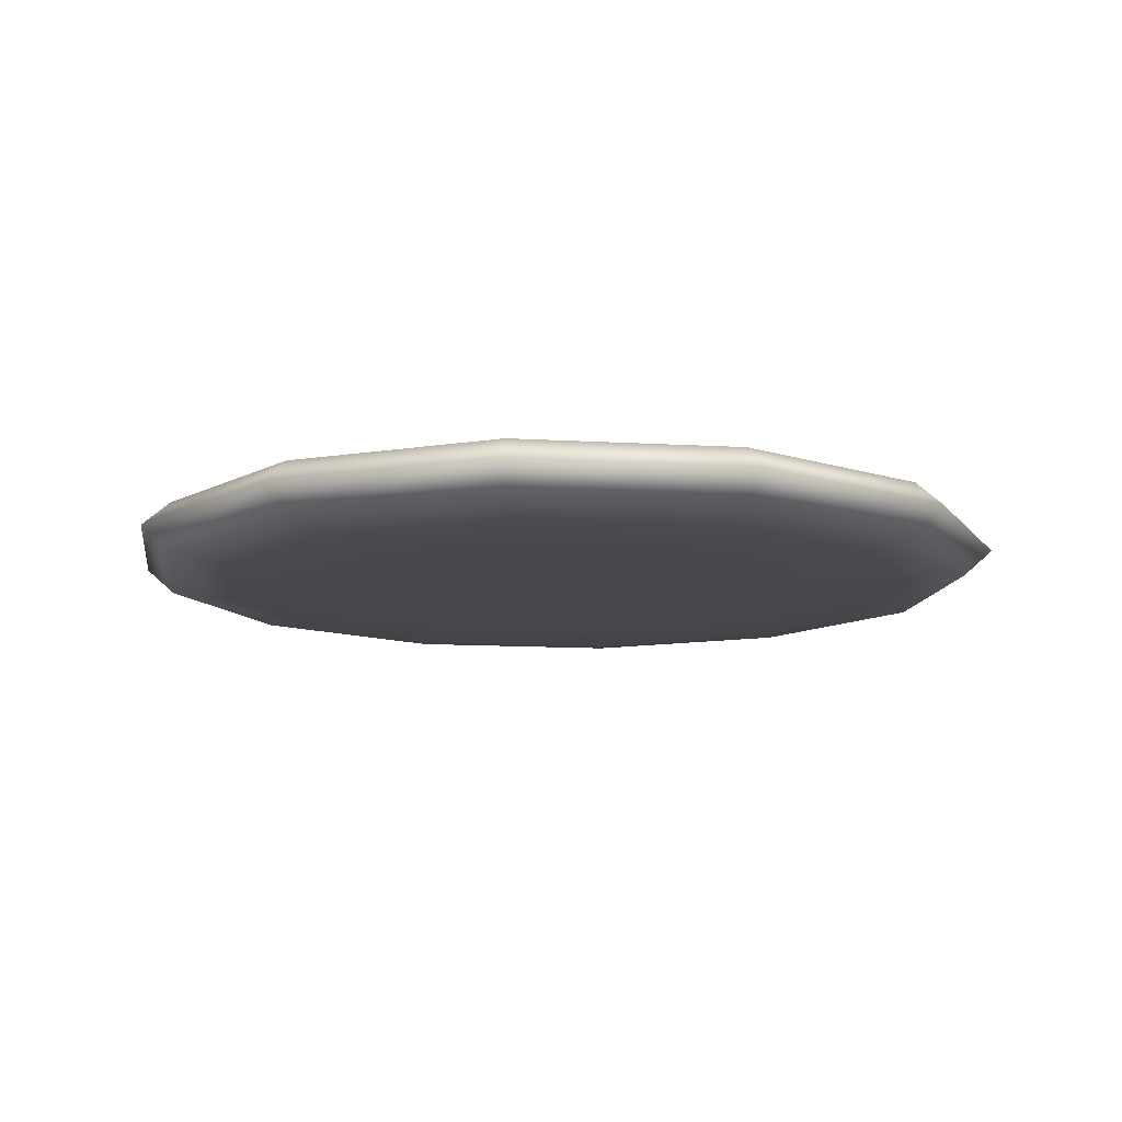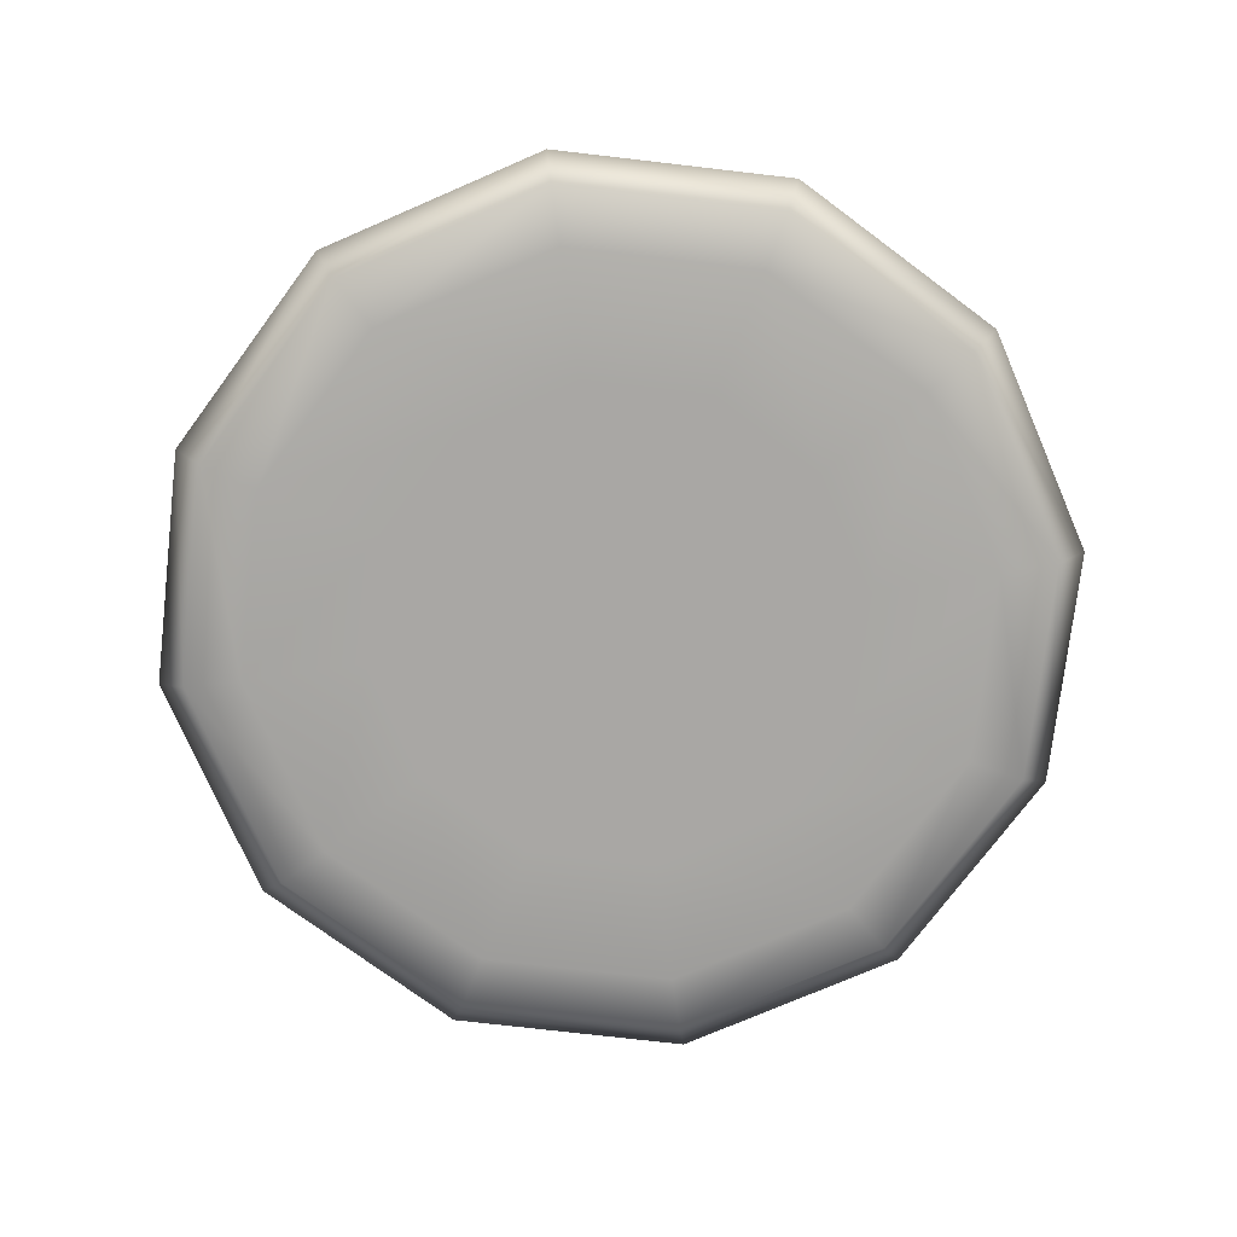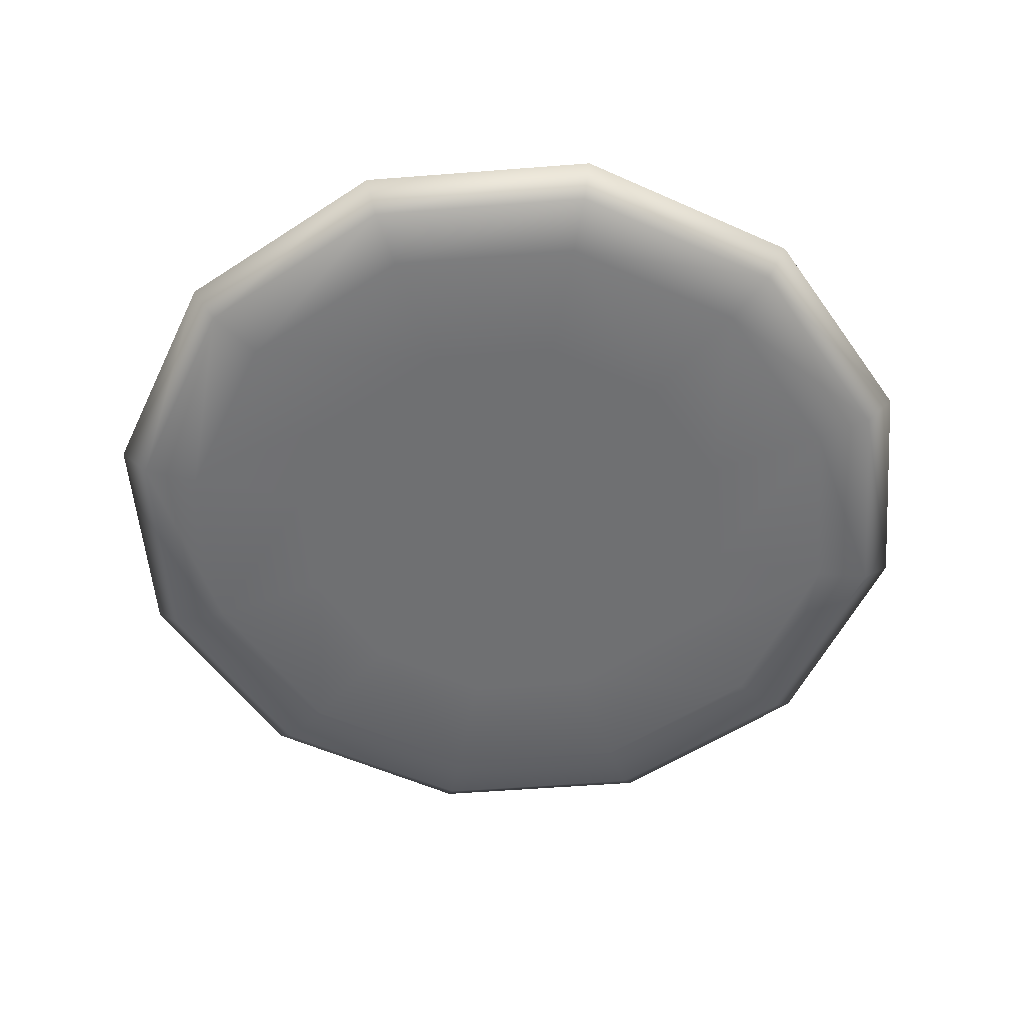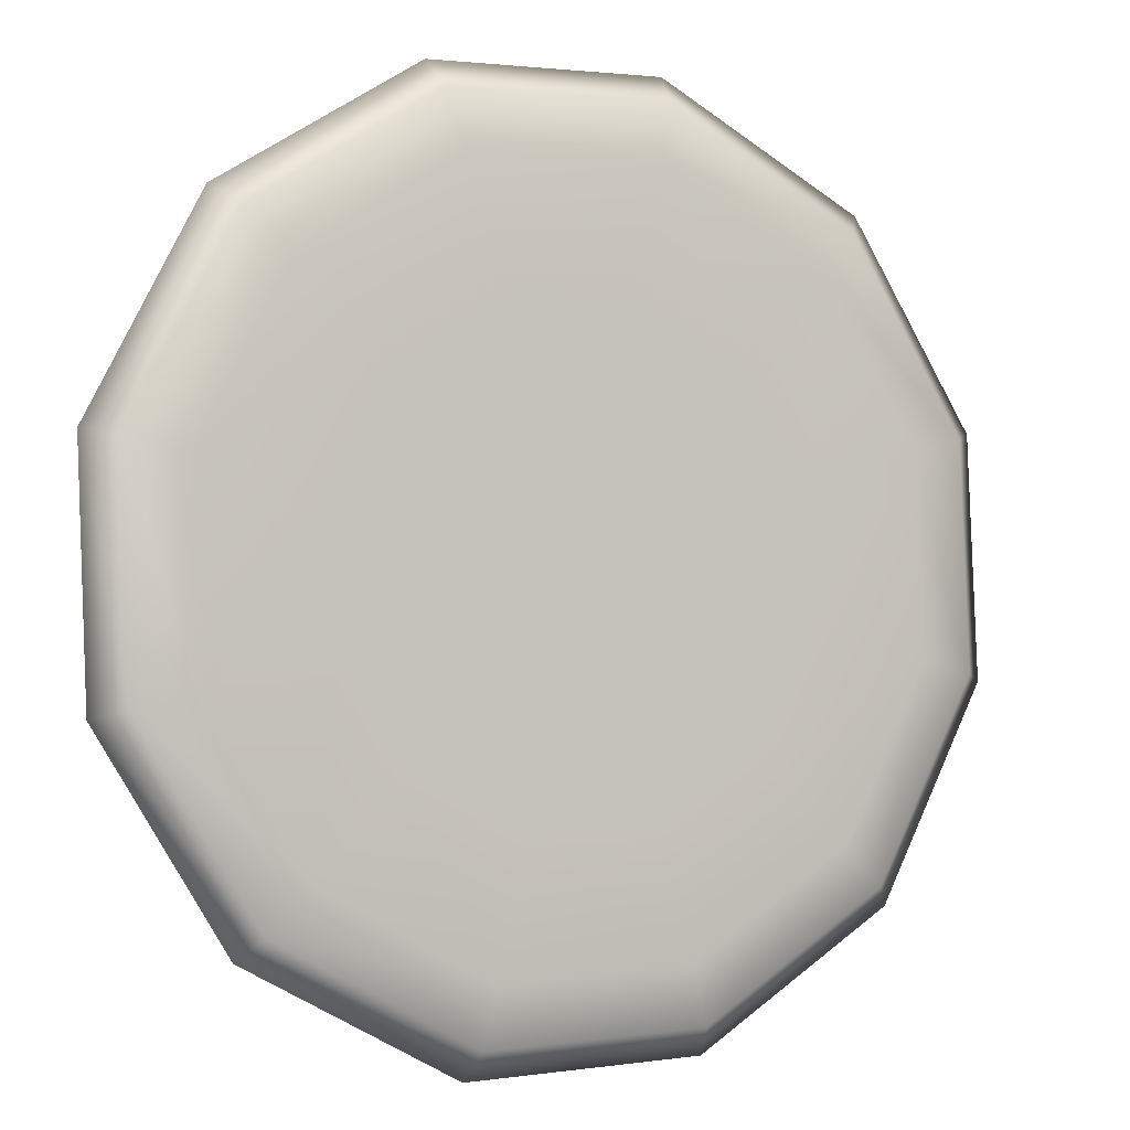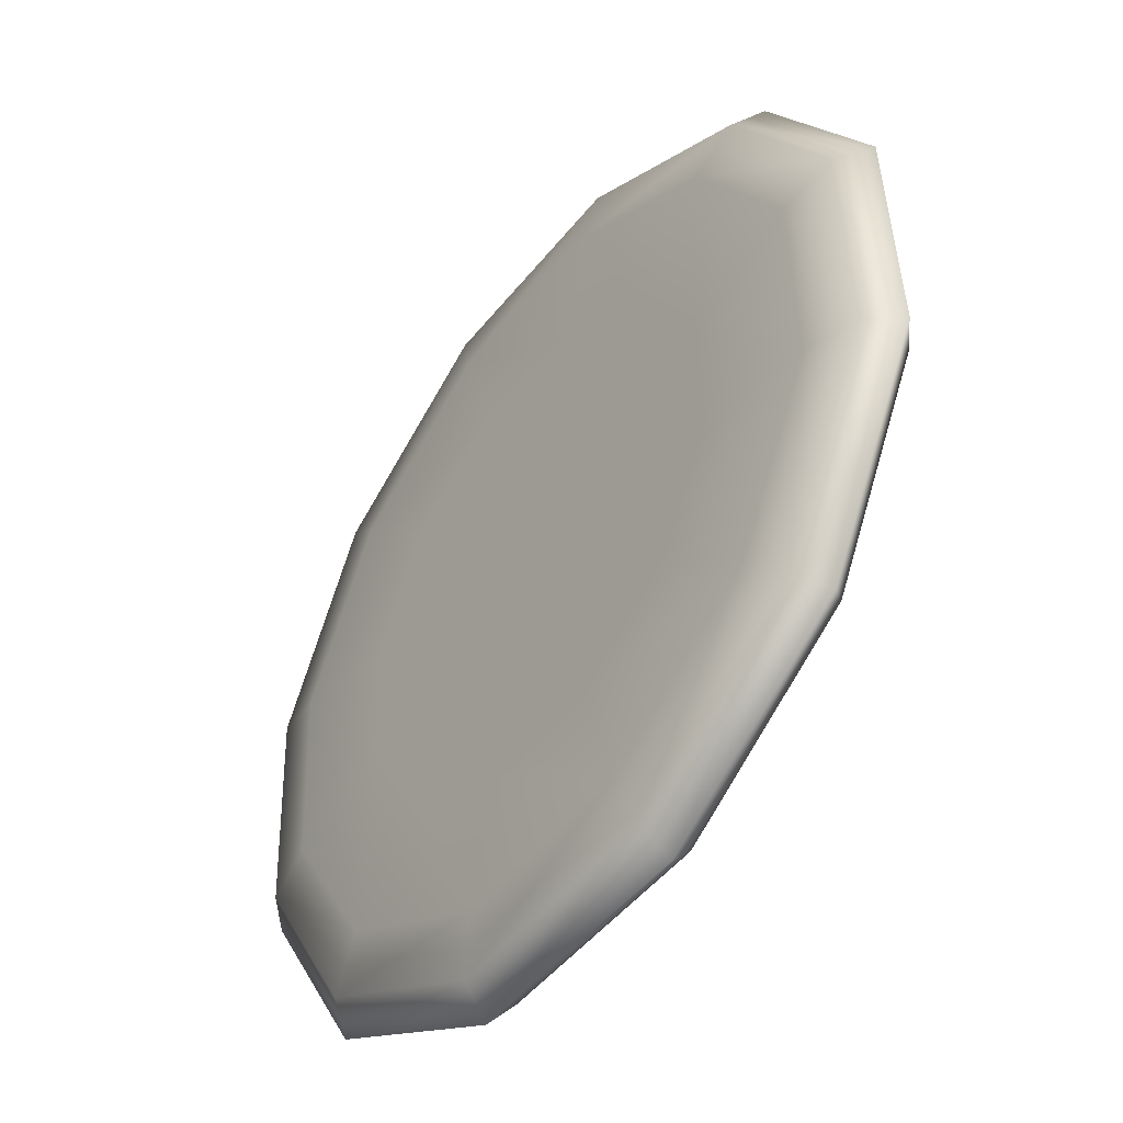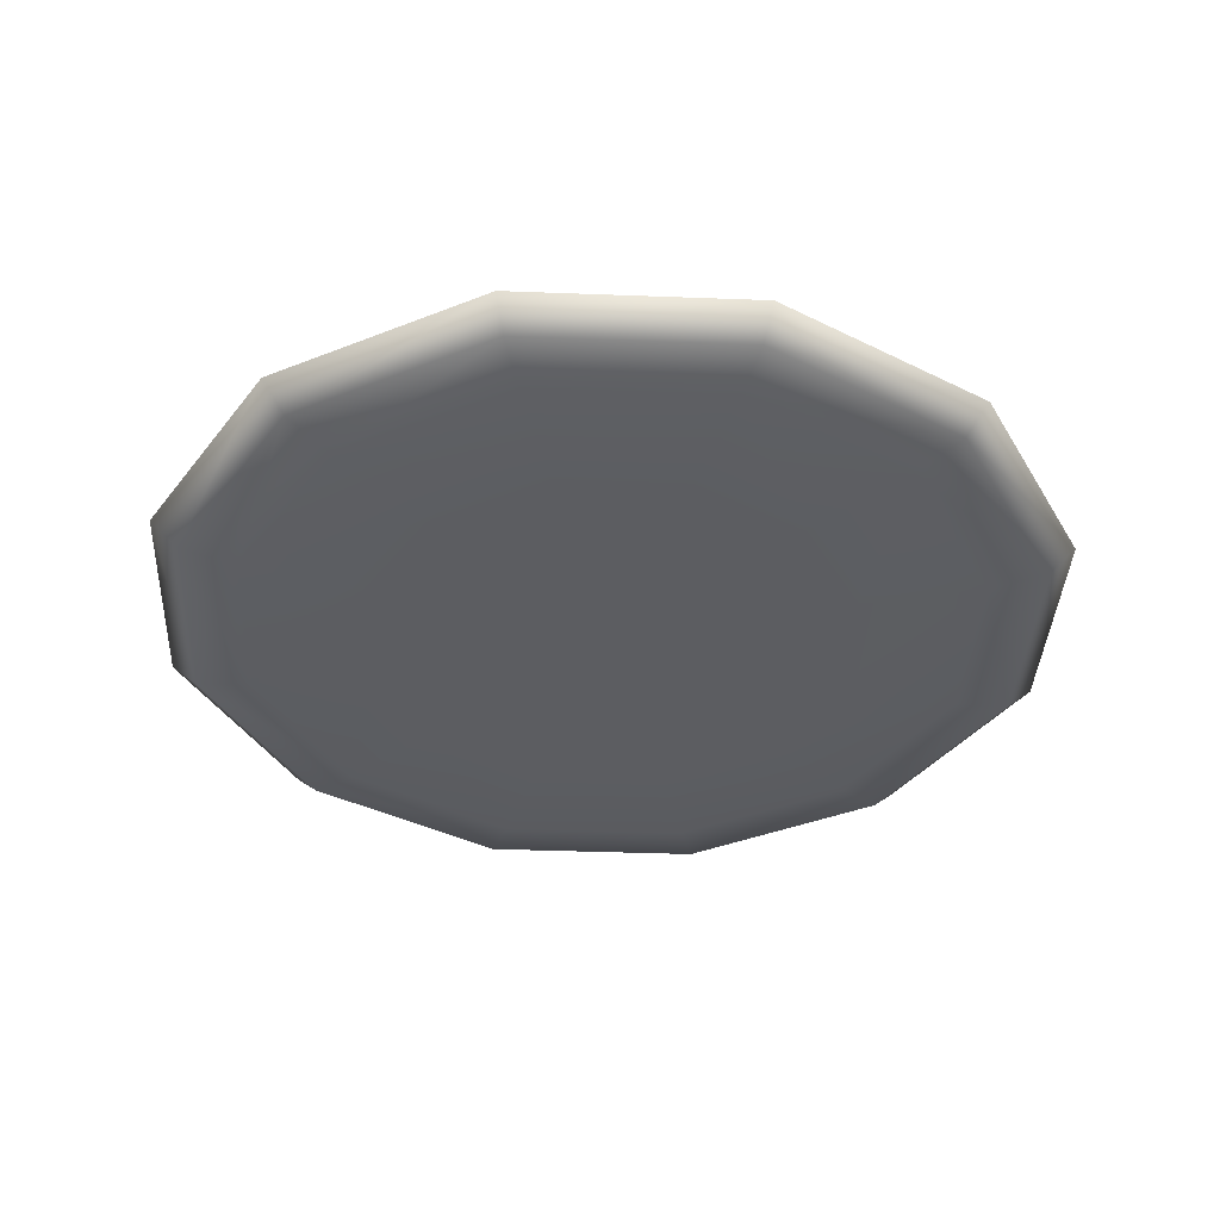
<metadata>
{"format":"obj","ext":"obj","renderer":"f3d","projection":"perspective","resolution":1024,"background":"white","views":[{"elev":-11.5,"azim":-40.8,"up":"+Z"},{"elev":-74.8,"azim":50.9,"up":"+Z"},{"elev":-54.9,"azim":62.2,"up":"+Z"},{"elev":-3.4,"azim":152.0,"up":"+Y"},{"elev":-46.2,"azim":-127.0,"up":"+Y"},{"elev":-37.2,"azim":84.7,"up":"+Z"}]}
</metadata>
<code>
g SpinPizza2
v -0.8027 -2.546 3.876e-07
v -0.7516 -2.384 0.1498
v 0.541 -2.44 0.1498
v 0.5777 -2.606 3.876e-07
v 0.4675 -2.109 0.1957
v -0.6496 -2.06 0.1957
v 1.689 -1.843 0.1498
v 1.803 -1.968 7.751e-07
v 1.459 -1.593 0.1957
v 2.384 -0.7516 0.1498
v 2.546 -0.8027 3.876e-07
v 2.06 -0.6496 0.1957
v 2.44 0.541 0.1498
v 2.606 0.5777 7.751e-07
v 2.109 0.4675 0.1957
v 1.843 1.689 0.1498
v 1.968 1.803 1.163e-06
v 1.593 1.459 0.1957
v 0.7516 2.384 0.1498
v 0.8027 2.546 7.751e-07
v 0.6496 2.06 0.1957
v 0.9641 -1.052 0.1957
v 0.3089 -1.393 0.1957
v -0.4291 -1.361 0.1957
v 1.361 -0.4291 0.1957
v 1.393 0.3089 0.1957
v 1.052 0.9641 0.1957
v 0.4291 1.361 0.1957
v 8.72e-07 7.751e-07 0.1957
v -0.6496 -2.06 -0.1957
v -0.7516 -2.384 -0.1498
v 0.541 -2.44 -0.1498
v 0.4675 -2.109 -0.1957
v 0.5777 -2.606 3.876e-07
v -0.8027 -2.546 3.876e-07
v 1.689 -1.843 -0.1498
v 1.459 -1.593 -0.1957
v 1.803 -1.968 7.751e-07
v 2.384 -0.7516 -0.1498
v 2.06 -0.6496 -0.1957
v 2.546 -0.8027 3.876e-07
v 2.44 0.541 -0.1498
v 2.109 0.4675 -0.1957
v 2.606 0.5777 7.751e-07
v 1.843 1.689 -0.1498
v 1.593 1.459 -0.1957
v 1.968 1.803 1.163e-06
v 0.7516 2.384 -0.1498
v 0.6496 2.06 -0.1957
v 0.8027 2.546 7.751e-07
v 1.361 -0.4291 -0.1957
v 0.9641 -1.052 -0.1957
v 0.3089 -1.393 -0.1957
v -0.4291 -1.361 -0.1957
v 1.052 0.9641 -0.1957
v 1.393 0.3089 -0.1957
v 0.4291 1.361 -0.1957
v 8.72e-07 7.751e-07 -0.1957
v 0.8027 2.546 7.751e-07
v 0.7516 2.384 0.1498
v -0.541 2.44 0.1498
v -0.5777 2.606 7.751e-07
v -0.4675 2.109 0.1957
v 0.6496 2.06 0.1957
v -1.689 1.843 0.1498
v -1.803 1.968 1.163e-06
v -1.459 1.593 0.1957
v -2.384 0.7516 0.1498
v -2.546 0.8027 7.751e-07
v -2.06 0.6496 0.1957
v -2.44 -0.541 0.1498
v -2.606 -0.5777 3.876e-07
v -2.109 -0.4675 0.1957
v -1.843 -1.689 0.1498
v -1.968 -1.803 7.751e-07
v -1.593 -1.459 0.1957
v -0.7516 -2.384 0.1498
v -0.8027 -2.546 3.876e-07
v -0.6496 -2.06 0.1957
v -0.9641 1.052 0.1957
v -0.3089 1.393 0.1957
v 0.4291 1.361 0.1957
v -1.361 0.4291 0.1957
v -1.393 -0.3089 0.1957
v -1.052 -0.9641 0.1957
v -0.4291 -1.361 0.1957
v 8.72e-07 7.751e-07 0.1957
v 0.6496 2.06 -0.1957
v 0.7516 2.384 -0.1498
v -0.541 2.44 -0.1498
v -0.4675 2.109 -0.1957
v -0.5777 2.606 7.751e-07
v 0.8027 2.546 7.751e-07
v -1.689 1.843 -0.1498
v -1.459 1.593 -0.1957
v -1.803 1.968 1.163e-06
v -2.384 0.7516 -0.1498
v -2.06 0.6496 -0.1957
v -2.546 0.8027 7.751e-07
v -2.44 -0.541 -0.1498
v -2.109 -0.4675 -0.1957
v -2.606 -0.5777 3.876e-07
v -1.843 -1.689 -0.1498
v -1.593 -1.459 -0.1957
v -1.968 -1.803 7.751e-07
v -0.7516 -2.384 -0.1498
v -0.6496 -2.06 -0.1957
v -0.8027 -2.546 3.876e-07
v -1.361 0.4291 -0.1957
v -0.9641 1.052 -0.1957
v -0.3089 1.393 -0.1957
v 0.4291 1.361 -0.1957
v -1.052 -0.9641 -0.1957
v -1.393 -0.3089 -0.1957
v -0.4291 -1.361 -0.1957
v 8.72e-07 7.751e-07 -0.1957
g SpinPizza2_0
f 3 2 1
f 4 3 1
f 3 5 2
f 5 6 2
f 7 3 4
f 8 7 4
f 9 5 3
f 7 9 3
f 10 7 8
f 11 10 8
f 12 9 7
f 10 12 7
f 13 10 11
f 14 13 11
f 15 12 10
f 13 15 10
f 16 13 14
f 17 16 14
f 18 15 13
f 16 18 13
f 19 16 17
f 20 19 17
f 21 18 16
f 19 21 16
f 22 9 12
f 22 23 9
f 23 5 9
f 23 24 5
f 24 6 5
f 25 22 12
f 25 12 15
f 26 25 15
f 26 15 18
f 27 26 18
f 27 18 21
f 28 27 21
f 29 24 23
f 29 23 22
f 29 22 25
f 29 25 26
f 29 26 27
f 29 27 28
f 32 31 30
f 33 32 30
f 32 34 31
f 34 35 31
f 36 32 33
f 37 36 33
f 38 34 32
f 36 38 32
f 39 36 37
f 40 39 37
f 41 38 36
f 39 41 36
f 42 39 40
f 43 42 40
f 44 41 39
f 42 44 39
f 45 42 43
f 46 45 43
f 47 44 42
f 45 47 42
f 48 45 46
f 49 48 46
f 50 47 45
f 48 50 45
f 51 40 37
f 52 51 37
f 52 37 33
f 53 52 33
f 53 33 30
f 54 53 30
f 55 46 43
f 56 55 43
f 51 56 40
f 56 43 40
f 57 49 46
f 55 57 46
f 58 53 54
f 58 52 53
f 58 51 52
f 58 56 51
f 58 55 56
f 58 57 55
f 61 60 59
f 62 61 59
f 61 63 60
f 63 64 60
f 65 61 62
f 66 65 62
f 67 63 61
f 65 67 61
f 68 65 66
f 69 68 66
f 70 67 65
f 68 70 65
f 71 68 69
f 72 71 69
f 73 70 68
f 71 73 68
f 74 71 72
f 75 74 72
f 76 73 71
f 74 76 71
f 77 74 75
f 78 77 75
f 79 76 74
f 77 79 74
f 80 67 70
f 80 81 67
f 81 63 67
f 81 82 63
f 82 64 63
f 83 80 70
f 83 70 73
f 84 83 73
f 84 73 76
f 85 84 76
f 85 76 79
f 86 85 79
f 87 82 81
f 87 81 80
f 87 80 83
f 87 83 84
f 87 84 85
f 87 85 86
f 90 89 88
f 91 90 88
f 90 92 89
f 92 93 89
f 94 90 91
f 95 94 91
f 96 92 90
f 94 96 90
f 97 94 95
f 98 97 95
f 99 96 94
f 97 99 94
f 100 97 98
f 101 100 98
f 102 99 97
f 100 102 97
f 103 100 101
f 104 103 101
f 105 102 100
f 103 105 100
f 106 103 104
f 107 106 104
f 108 105 103
f 106 108 103
f 109 98 95
f 110 109 95
f 110 95 91
f 111 110 91
f 111 91 88
f 112 111 88
f 113 104 101
f 114 113 101
f 109 114 98
f 114 101 98
f 115 107 104
f 113 115 104
f 116 111 112
f 116 110 111
f 116 109 110
f 116 114 109
f 116 113 114
f 116 115 113

</code>
